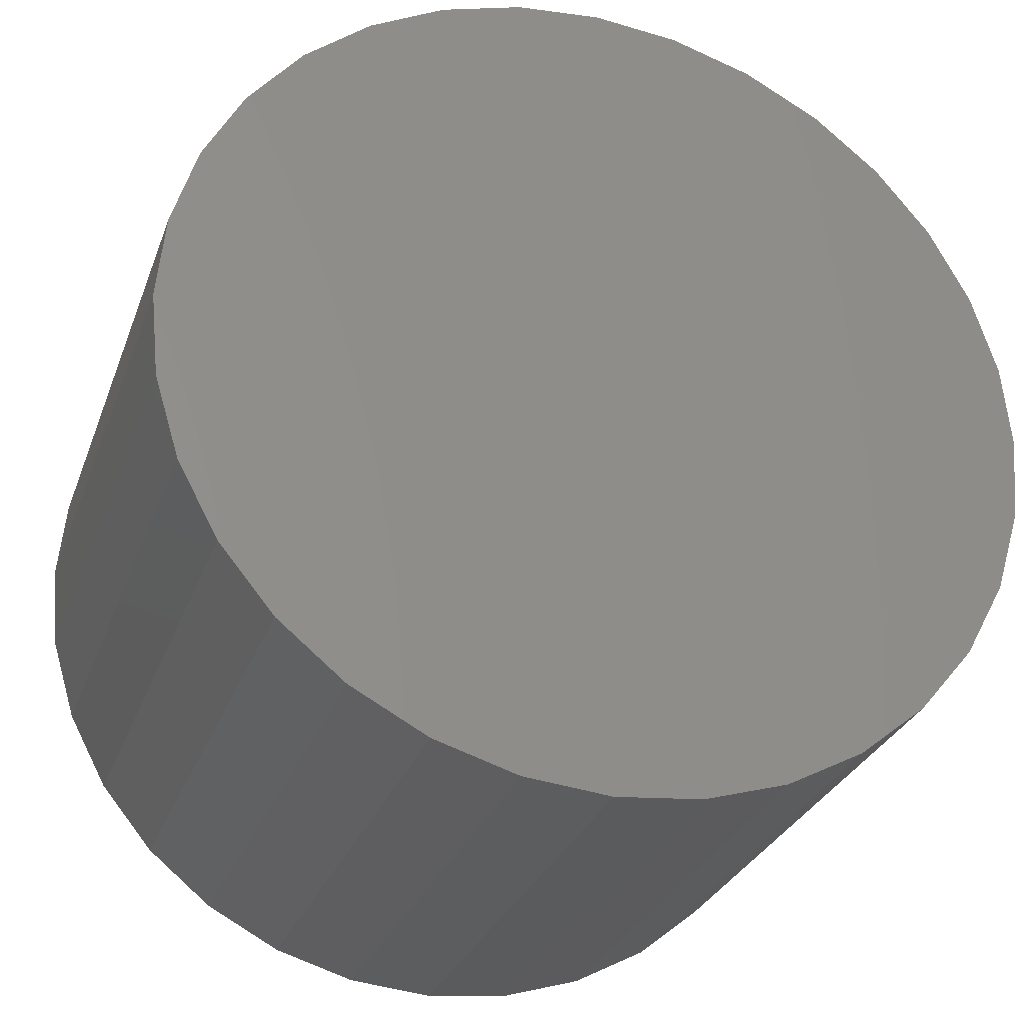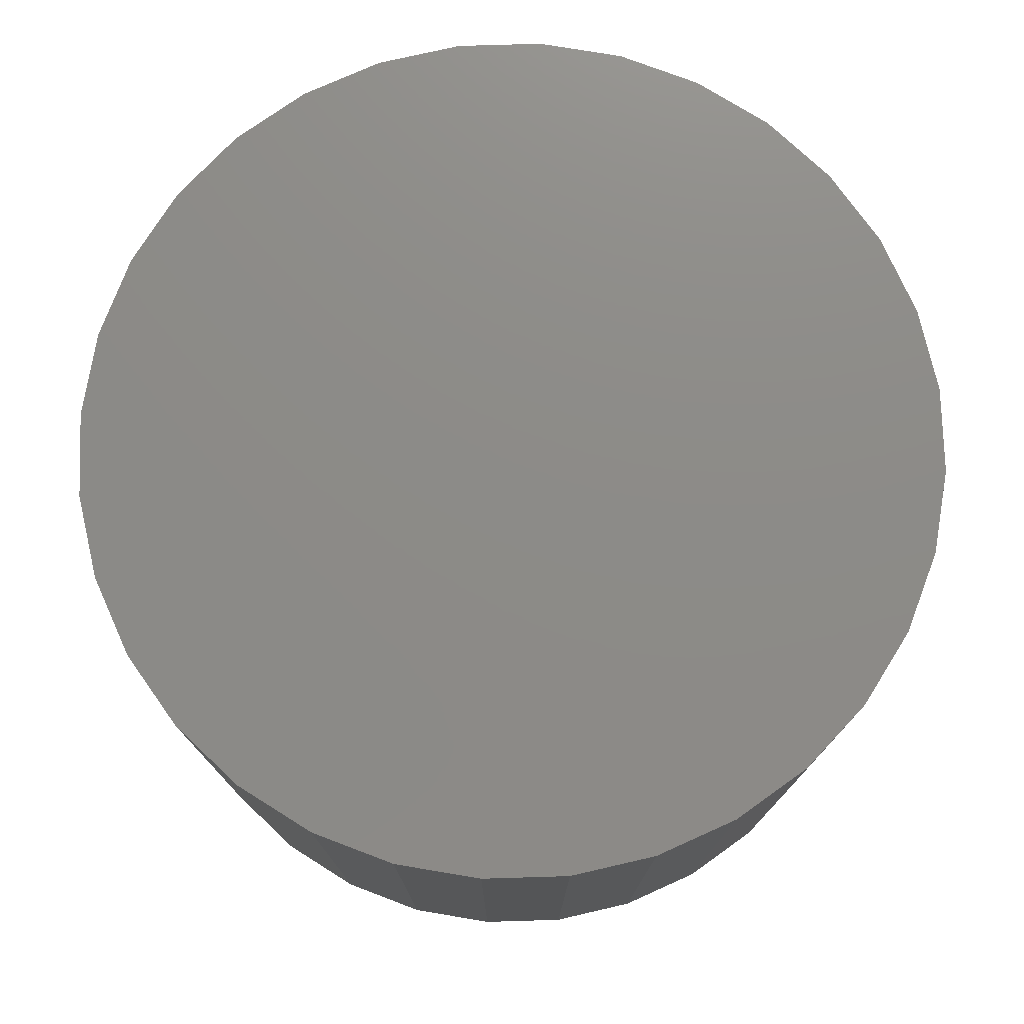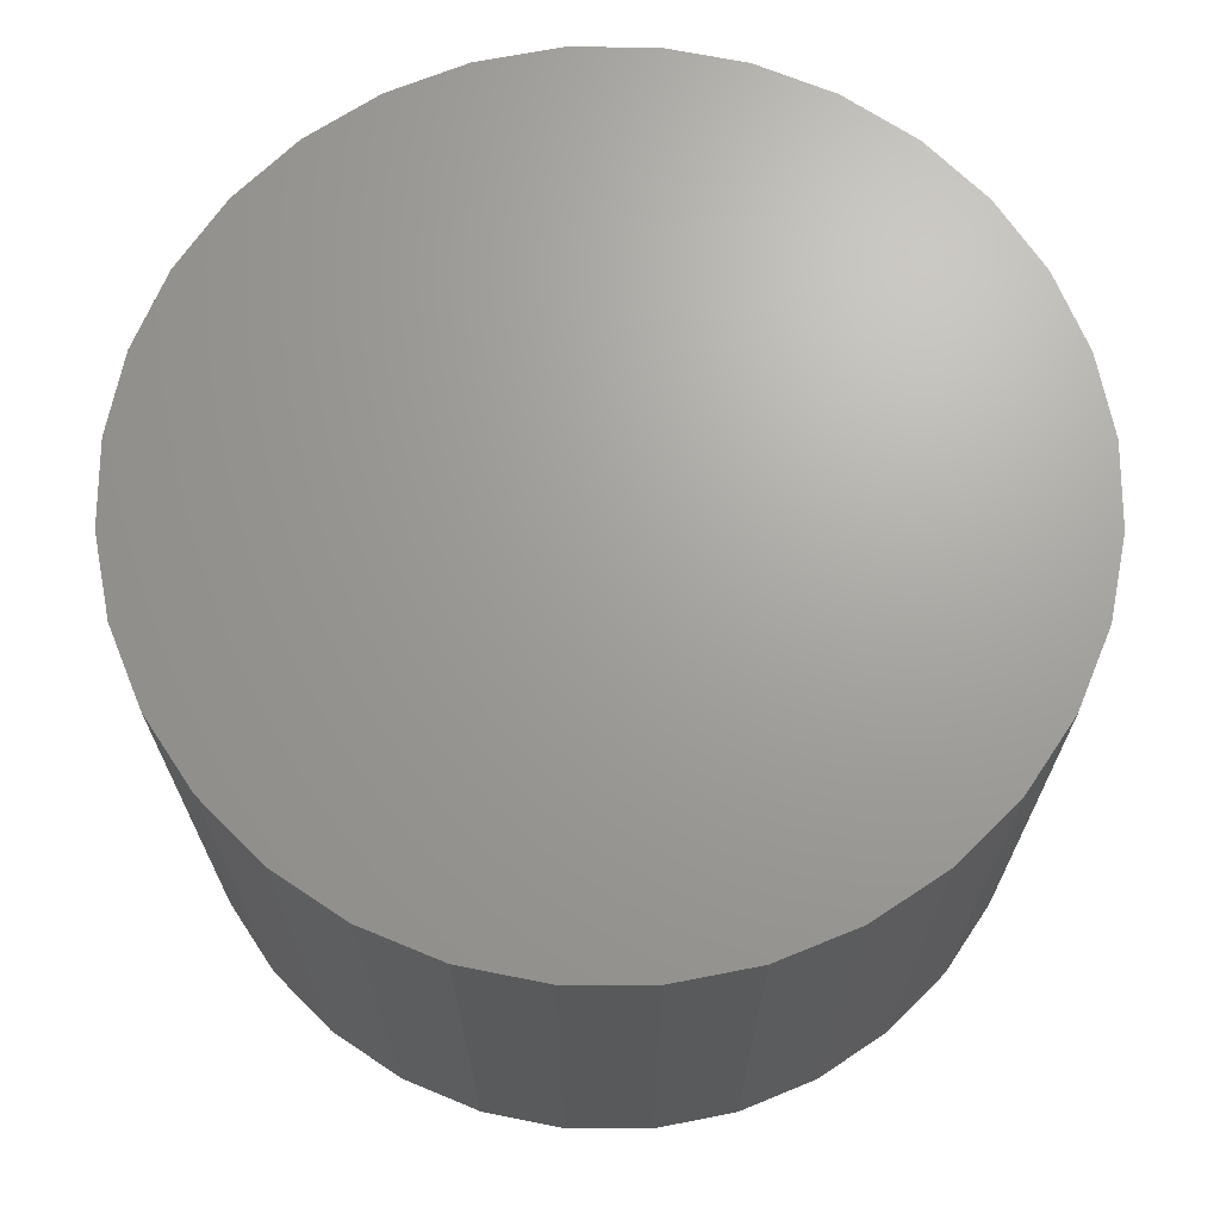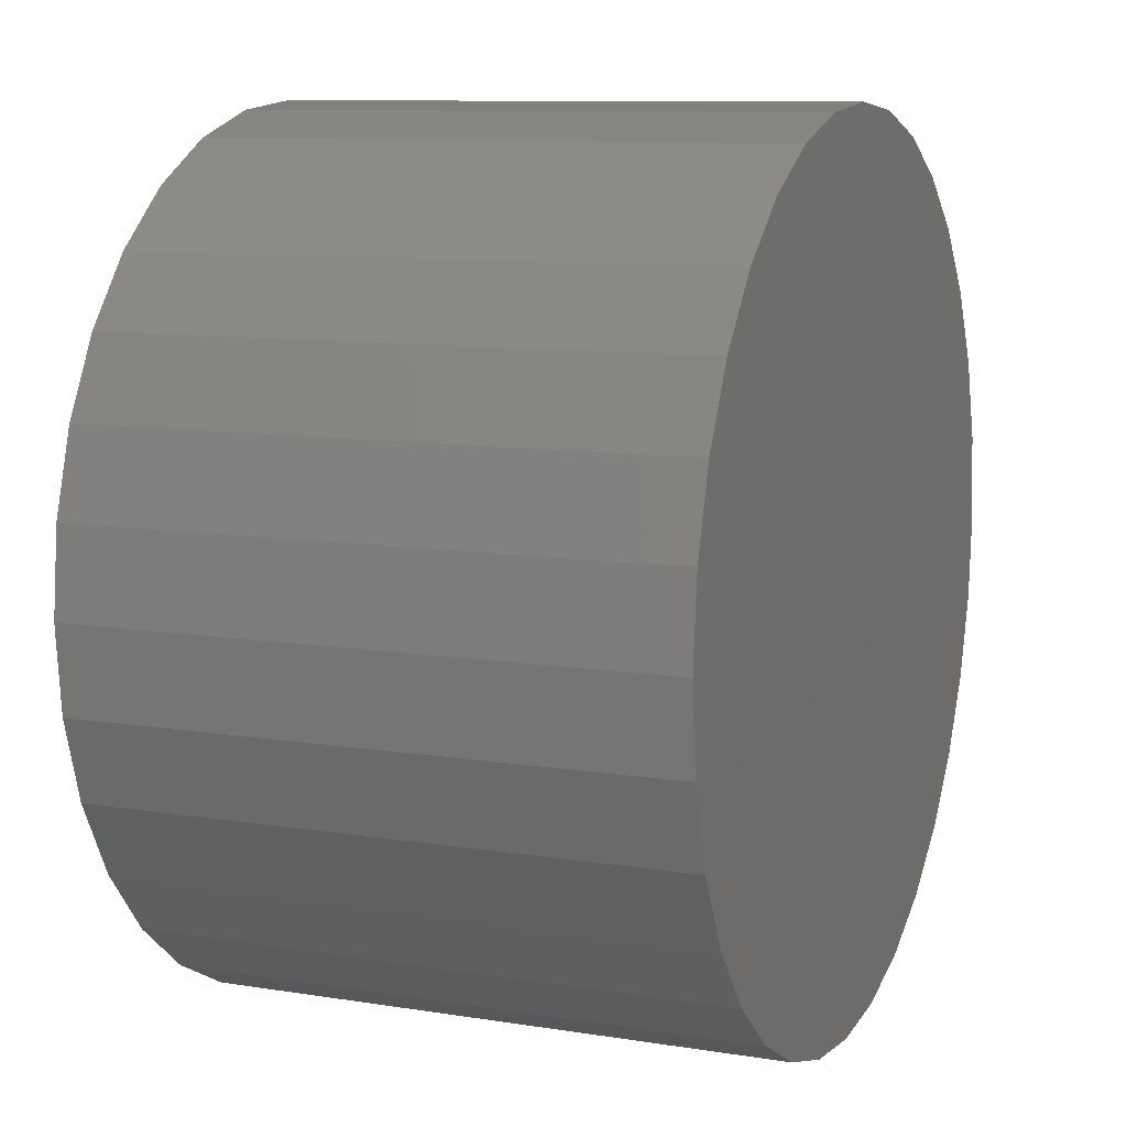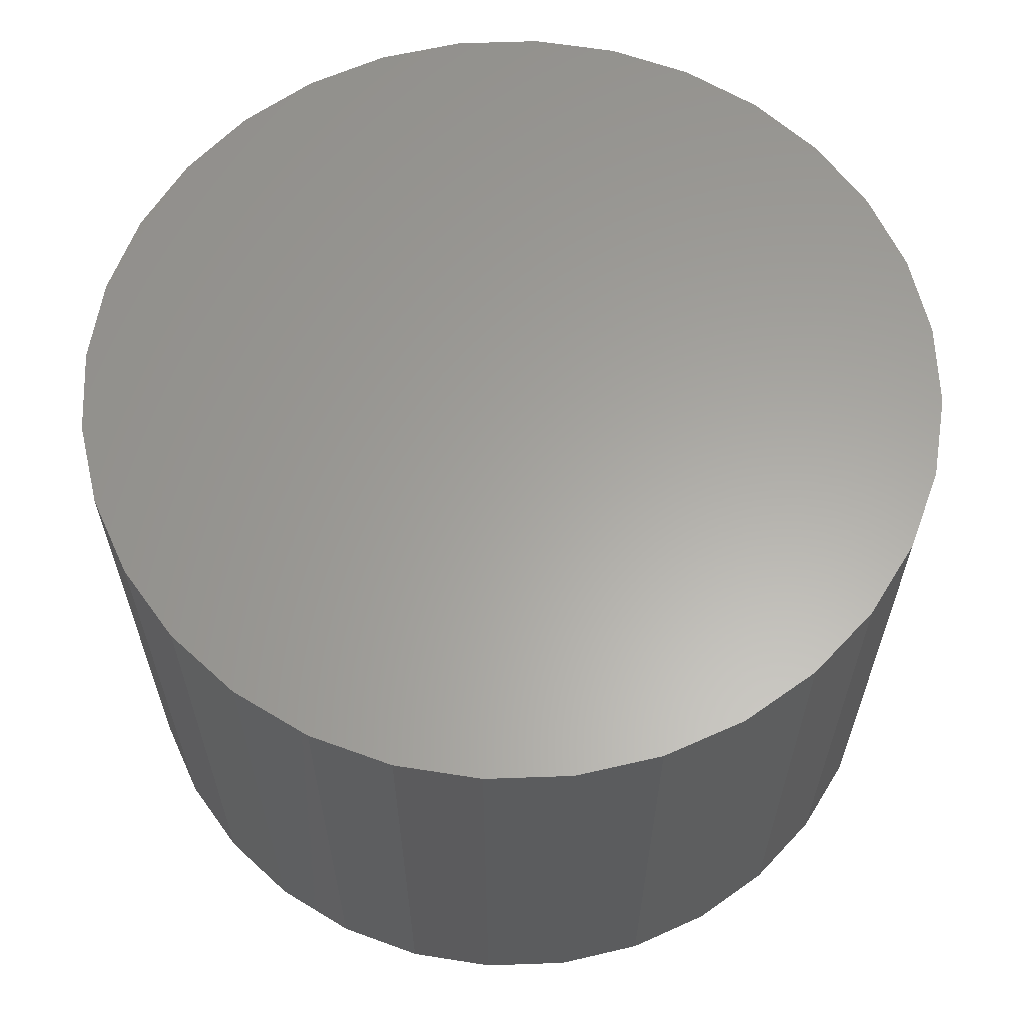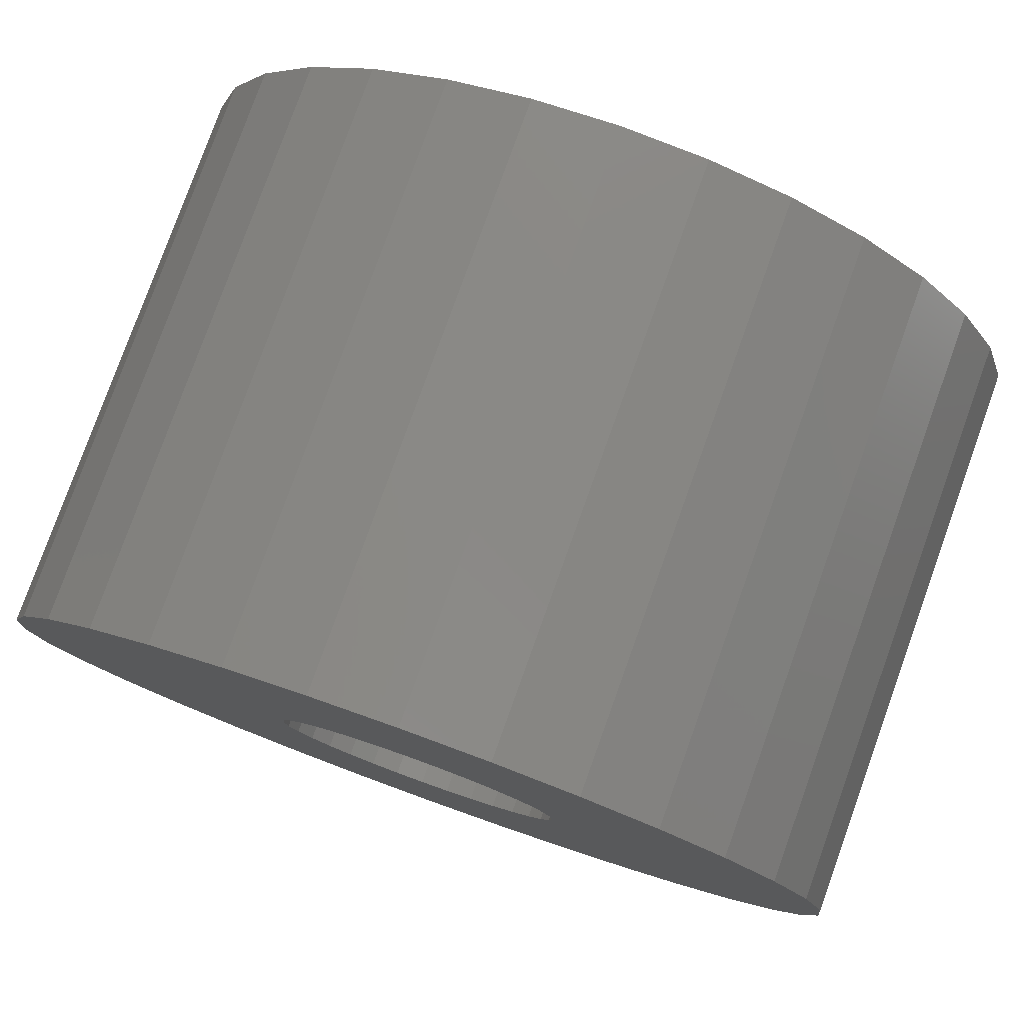
<metadata>
{"format":"stl","ext":"stl","renderer":"f3d","projection":"perspective","resolution":1024,"background":"white","views":[{"elev":-29.0,"azim":-17.9,"up":"+Y"},{"elev":76.0,"azim":-108.6,"up":"+Z"},{"elev":68.3,"azim":62.0,"up":"+Z"},{"elev":9.9,"azim":-67.5,"up":"+Y"},{"elev":61.9,"azim":149.8,"up":"+Z"},{"elev":79.3,"azim":-160.2,"up":"+Y"}]}
</metadata>
<code>
# stl→obj: 128 verts, 252 faces
v 0.4416 0.4029 0
v 0.4262 0.4059 0
v 0.442 0.4075 0
v 0.4264 0.4075 0
v 0.4094 0.4293 0
v 0.4138 0.4306 0
v 0.4184 0.4311 0
v 0.3953 0.4029 0
v 0.4106 0.4059 0
v 0.4111 0.4044 0
v 0.4118 0.4031 0
v 0.4128 0.4018 0
v 0.3988 0.3944 0
v 0.3966 0.3985 0
v 0.4053 0.3879 0
v 0.4017 0.3908 0
v 0.4258 0.4044 0
v 0.4251 0.4031 0
v 0.4241 0.4018 0
v 0.4315 0.3879 0
v 0.4402 0.3985 0
v 0.438 0.3944 0
v 0.4351 0.3908 0
v 0.423 0.3843 0
v 0.4184 0.3839 0
v 0.4275 0.3857 0
v 0.3948 0.4075 0
v 0.4106 0.409 0
v 0.4104 0.4075 0
v 0.3966 0.4165 0
v 0.4184 0.4155 0
v 0.4169 0.4153 0
v 0.4154 0.4149 0
v 0.414 0.4141 0
v 0.4128 0.4131 0
v 0.3953 0.4121 0
v 0.3988 0.4206 0
v 0.4017 0.4242 0
v 0.4053 0.4271 0
v 0.423 0.4306 0
v 0.4275 0.4293 0
v 0.4315 0.4271 0
v 0.4351 0.4242 0
v 0.438 0.4206 0
v 0.4402 0.4165 0
v 0.4118 0.4119 0
v 0.4111 0.4105 0
v 0.4184 0.3995 0
v 0.4138 0.3843 0
v 0.4094 0.3857 0
v 0.414 0.4009 0
v 0.4154 0.4001 0
v 0.4169 0.3997 0
v 0.4416 0.4121 0
v 0.4251 0.4119 0
v 0.4241 0.4131 0
v 0.4229 0.4141 0
v 0.4215 0.4149 0
v 0.42 0.4153 0
v 0.4262 0.409 0
v 0.4258 0.4105 0
v 0.42 0.3997 0
v 0.4215 0.4001 0
v 0.4229 0.4009 0
v 0.42 0.3997 0.01562
v 0.4215 0.4001 0.01562
v 0.4229 0.4009 0.01562
v 0.4241 0.4018 0.01562
v 0.4251 0.4031 0.01562
v 0.4258 0.4044 0.01562
v 0.4262 0.4059 0.01562
v 0.4264 0.4075 0.01562
v 0.4184 0.3995 0.01562
v 0.4169 0.3997 0.01562
v 0.4154 0.4001 0.01562
v 0.414 0.4009 0.01562
v 0.4128 0.4018 0.01562
v 0.4118 0.4031 0.01562
v 0.4111 0.4044 0.01562
v 0.4106 0.4059 0.01562
v 0.4104 0.4075 0.01562
v 0.4169 0.4153 0.01562
v 0.4154 0.4149 0.01562
v 0.414 0.4141 0.01562
v 0.4128 0.4131 0.01562
v 0.4118 0.4119 0.01562
v 0.4111 0.4105 0.01562
v 0.4106 0.409 0.01562
v 0.4184 0.4155 0.01562
v 0.42 0.4153 0.01562
v 0.4215 0.4149 0.01562
v 0.4229 0.4141 0.01562
v 0.4241 0.4131 0.01562
v 0.4251 0.4119 0.01562
v 0.4258 0.4105 0.01562
v 0.4262 0.409 0.01562
v 0.442 0.4075 0.03125
v 0.4416 0.4029 0.03125
v 0.4402 0.3985 0.03125
v 0.438 0.3944 0.03125
v 0.4351 0.3908 0.03125
v 0.4315 0.3879 0.03125
v 0.4275 0.3857 0.03125
v 0.423 0.3843 0.03125
v 0.4184 0.3839 0.03125
v 0.4138 0.3843 0.03125
v 0.4094 0.3857 0.03125
v 0.4053 0.3879 0.03125
v 0.4017 0.3908 0.03125
v 0.3988 0.3944 0.03125
v 0.3966 0.3985 0.03125
v 0.3953 0.4029 0.03125
v 0.3948 0.4075 0.03125
v 0.3953 0.4121 0.03125
v 0.3966 0.4165 0.03125
v 0.3988 0.4206 0.03125
v 0.4017 0.4242 0.03125
v 0.4053 0.4271 0.03125
v 0.4094 0.4293 0.03125
v 0.4138 0.4306 0.03125
v 0.4184 0.4311 0.03125
v 0.423 0.4306 0.03125
v 0.4275 0.4293 0.03125
v 0.4315 0.4271 0.03125
v 0.4351 0.4242 0.03125
v 0.438 0.4206 0.03125
v 0.4402 0.4165 0.03125
v 0.4416 0.4121 0.03125
f 1 2 3
f 2 4 3
f 5 6 7
f 8 9 10
f 11 8 10
f 8 11 12
f 13 14 15
f 16 13 15
f 17 2 1
f 18 17 1
f 19 18 1
f 20 21 22
f 22 23 20
f 24 25 26
f 27 28 29
f 27 29 9
f 27 9 8
f 30 31 32
f 30 32 33
f 30 33 34
f 30 34 35
f 30 35 36
f 31 30 37
f 31 37 38
f 31 38 39
f 31 39 5
f 31 5 7
f 31 7 40
f 31 40 41
f 31 41 42
f 31 42 43
f 31 43 44
f 31 44 45
f 36 35 46
f 36 46 47
f 36 47 28
f 36 28 27
f 48 21 20
f 48 20 26
f 48 26 25
f 48 25 49
f 48 49 50
f 48 50 15
f 48 15 14
f 14 8 12
f 14 12 51
f 14 51 52
f 14 52 53
f 14 53 48
f 45 54 55
f 45 55 56
f 45 56 57
f 45 57 58
f 45 58 59
f 45 59 31
f 54 3 4
f 54 4 60
f 54 60 61
f 54 61 55
f 21 48 62
f 21 62 63
f 21 63 64
f 21 64 19
f 21 19 1
f 48 65 62
f 62 65 66
f 62 66 63
f 63 66 67
f 63 67 64
f 64 67 68
f 64 68 19
f 19 68 69
f 19 69 18
f 18 69 70
f 18 70 17
f 17 70 71
f 17 71 2
f 2 71 72
f 2 72 4
f 65 48 73
f 73 48 53
f 73 53 74
f 74 53 52
f 74 52 75
f 75 52 51
f 75 51 76
f 76 51 12
f 76 12 77
f 77 12 11
f 77 11 78
f 78 11 10
f 78 10 79
f 79 10 9
f 79 9 80
f 80 9 29
f 80 29 81
f 31 82 32
f 32 82 83
f 32 83 33
f 33 83 84
f 33 84 34
f 34 84 85
f 34 85 35
f 35 85 86
f 35 86 46
f 46 86 87
f 46 87 47
f 47 87 88
f 47 88 28
f 28 88 81
f 28 81 29
f 82 31 89
f 89 31 59
f 89 59 90
f 90 59 58
f 90 58 91
f 91 58 57
f 91 57 92
f 92 57 56
f 92 56 93
f 93 56 55
f 93 55 94
f 94 55 61
f 94 61 95
f 95 61 60
f 95 60 96
f 96 60 4
f 96 4 72
f 3 97 1
f 1 97 98
f 1 98 21
f 21 98 99
f 21 99 22
f 22 99 100
f 22 100 23
f 23 100 101
f 23 101 20
f 20 101 102
f 20 102 26
f 26 102 103
f 26 103 24
f 24 103 104
f 24 104 25
f 25 104 105
f 25 105 49
f 49 105 106
f 49 106 50
f 50 106 107
f 50 107 15
f 15 107 108
f 15 108 16
f 16 108 109
f 16 109 13
f 13 109 110
f 13 110 14
f 14 110 111
f 14 111 8
f 8 111 112
f 8 112 27
f 27 112 113
f 27 113 36
f 36 113 114
f 36 114 30
f 30 114 115
f 30 115 37
f 37 115 116
f 37 116 38
f 38 116 117
f 38 117 39
f 39 117 118
f 39 118 5
f 5 118 119
f 5 119 6
f 6 119 120
f 6 120 7
f 7 120 121
f 7 121 40
f 40 121 122
f 40 122 41
f 41 122 123
f 41 123 42
f 42 123 124
f 42 124 43
f 43 124 125
f 43 125 44
f 44 125 126
f 44 126 45
f 45 126 127
f 45 127 54
f 54 127 128
f 54 128 3
f 3 128 97
f 121 120 119
f 122 121 119
f 122 119 123
f 123 119 118
f 123 118 124
f 124 118 117
f 124 117 125
f 125 117 116
f 125 116 126
f 126 116 115
f 126 115 127
f 127 115 114
f 127 114 128
f 98 111 99
f 99 111 110
f 99 110 100
f 100 110 109
f 100 109 101
f 101 109 108
f 101 108 102
f 102 108 107
f 102 107 103
f 103 107 106
f 103 106 105
f 103 105 104
f 128 114 97
f 97 114 113
f 97 113 98
f 98 113 112
f 98 112 111
f 95 88 87
f 96 88 95
f 71 80 72
f 71 79 80
f 70 79 71
f 70 78 79
f 69 78 70
f 69 77 78
f 76 77 69
f 68 76 69
f 75 76 68
f 74 75 68
f 68 73 74
f 73 68 67
f 65 73 67
f 66 65 67
f 81 88 96
f 81 96 72
f 81 72 80
f 94 95 87
f 94 87 86
f 94 86 85
f 94 85 84
f 94 84 83
f 94 83 82
f 94 82 89
f 94 89 90
f 94 90 91
f 94 91 92
f 94 92 93

</code>
